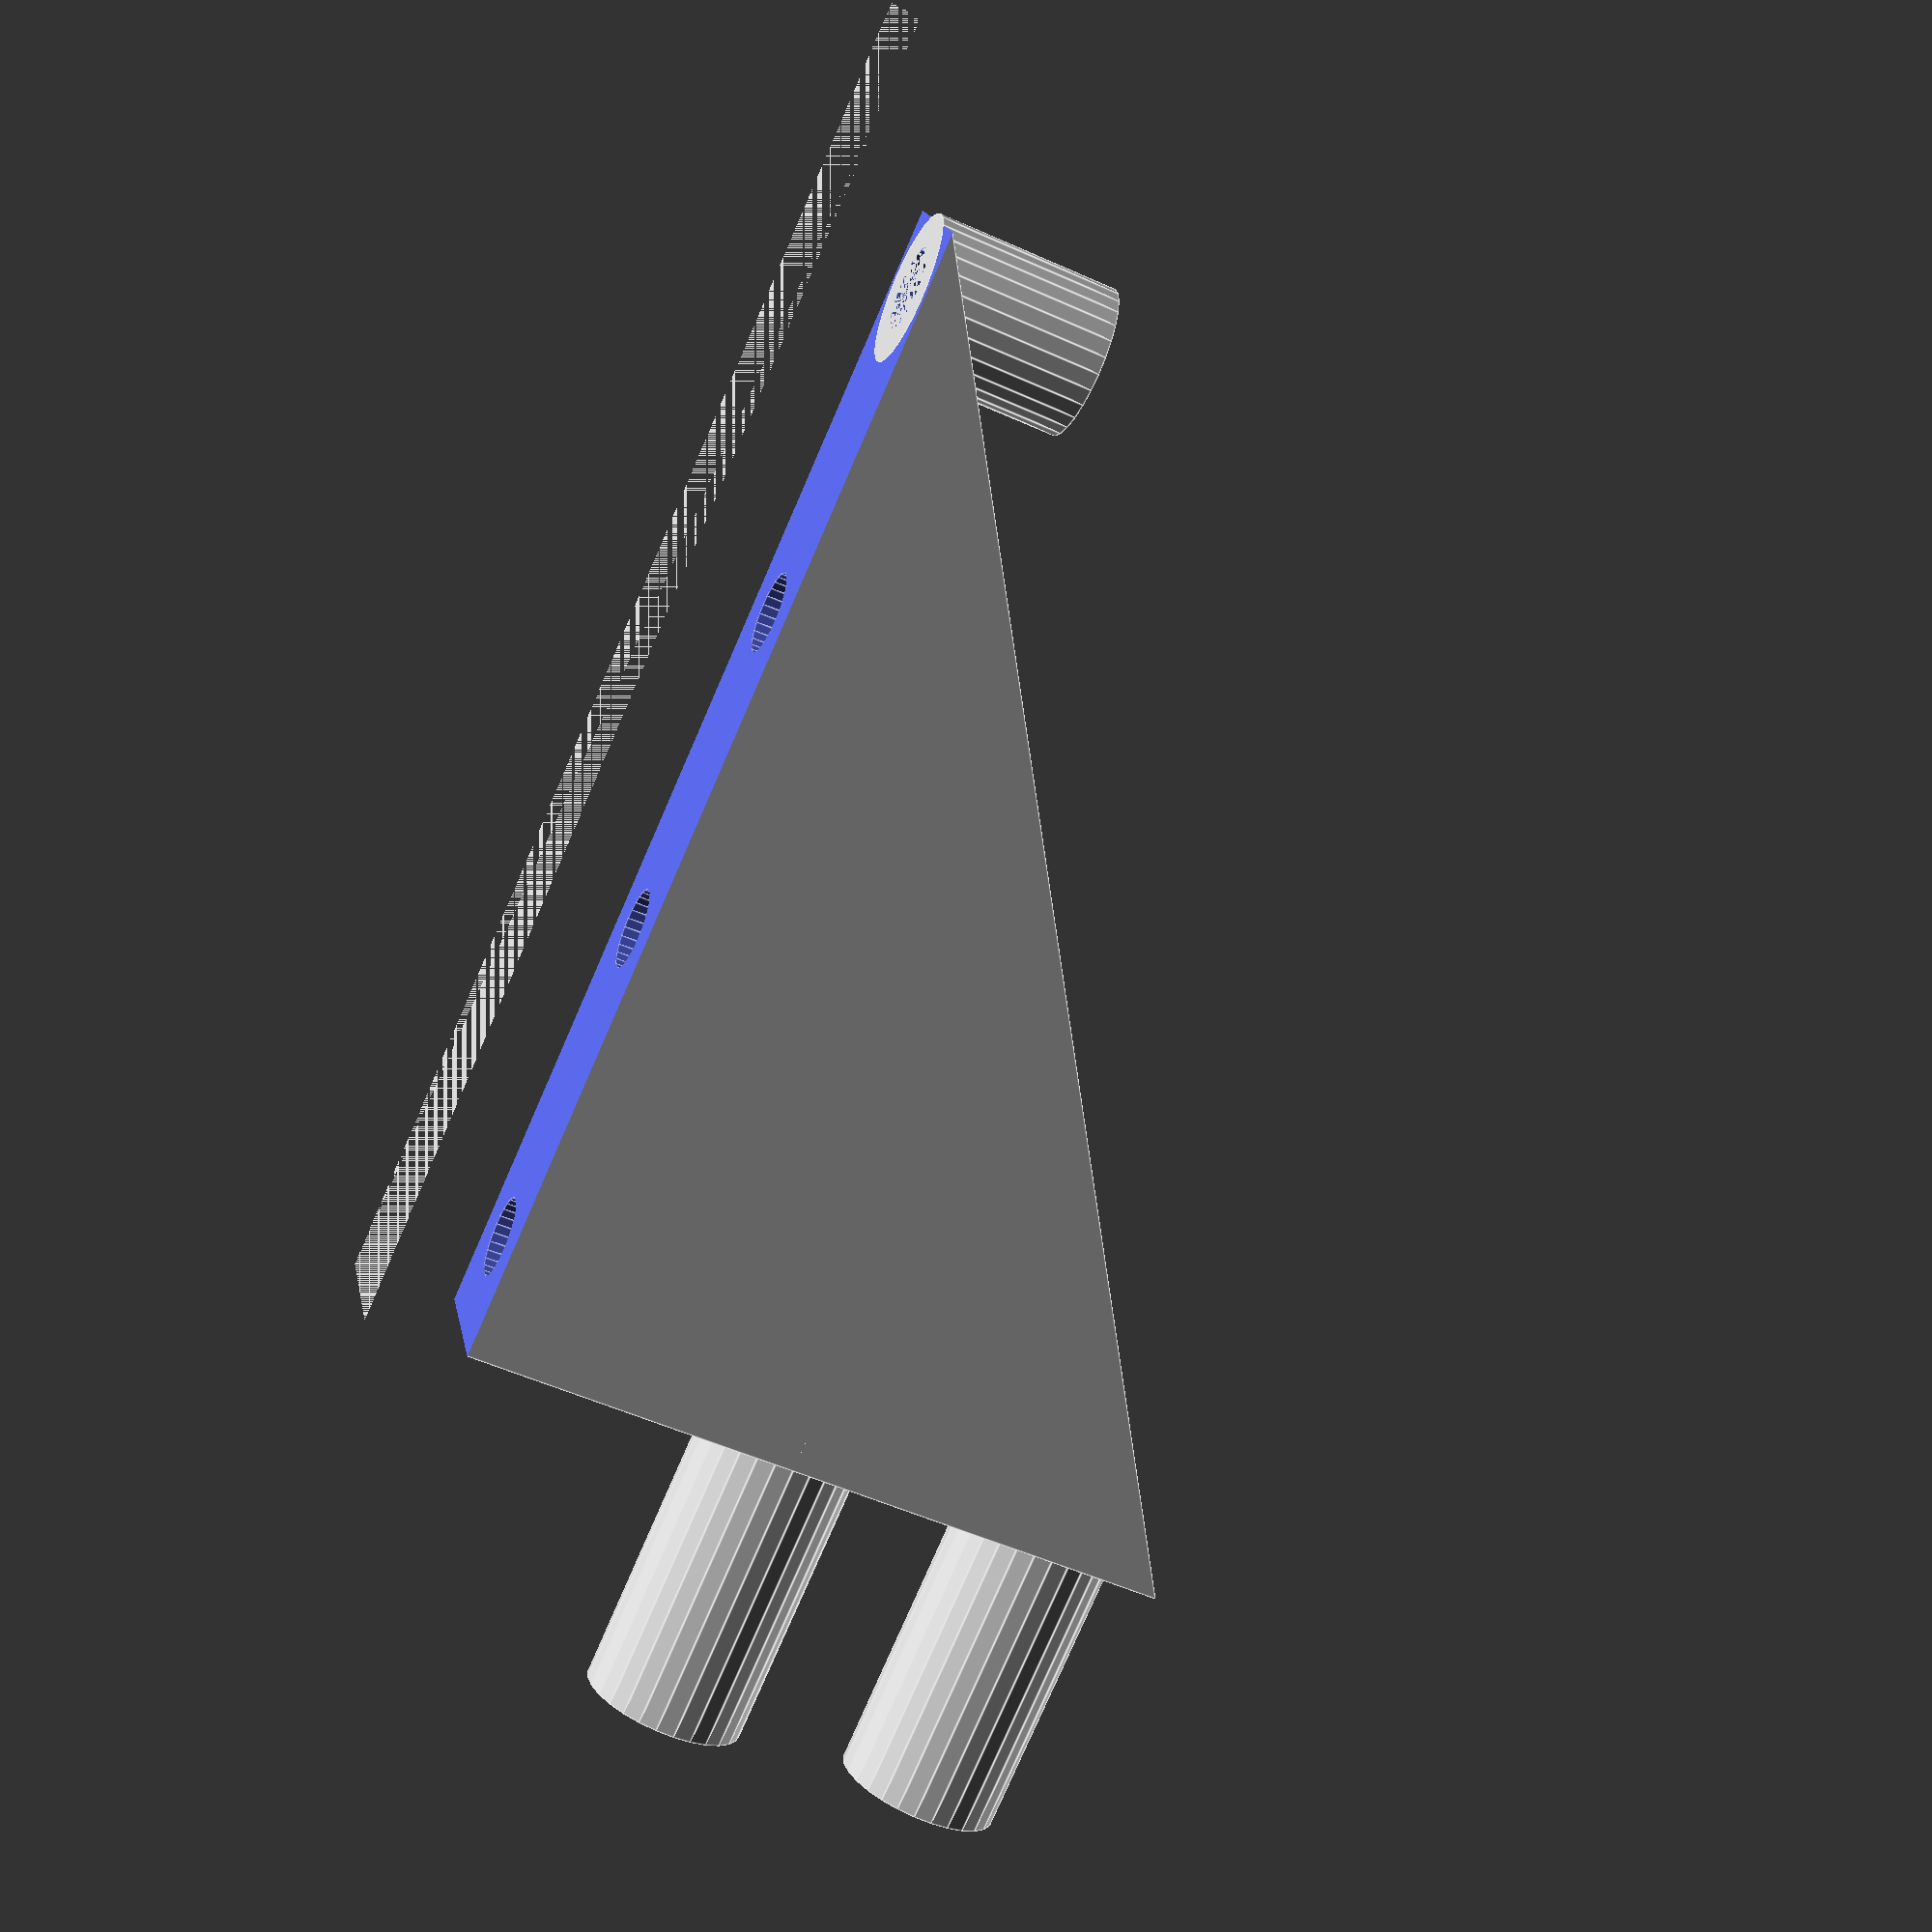
<openscad>
// ----------------------------------------------------------------------------------------------------
// PROJECT INFORMATION

// NAME:  R/C Mower Trailer
// REVISION:  A1
// START DATE:  8/20/2021
// CURRENT VERSION DATE:  9/2/2021
// LICENSE:  GPLv3
// AUTHOR:  Justin Grimes (@zelon88)
// DESCRIPTION:  
//    A tow-behind lawn mowing attachment for retrofit onto low-speed R/C vehicles.
// ----------------------------------------------------------------------------------------------------

// ----------------------------------------------------------------------------------------------------
// PART INFORMATION

// NAME:  Center Bracket Support
// REVISION:  A1
// START DATE:  8/24/2021
// CURRENT VERSION DATE:  9/8/2021
// AUTHOR:  Justin Grimes (@zelon88)
// DESCRIPTION:  
//    A triangular support bracket that secures the mower decks to the center bracket. 
//    Intended to provide structural suppport to the mower decks.
//    Two pieces are required per assembly. 
//    Pieces are mounted vertically to the uprights of the center bracket with one on each side.
//    Pieces are also mounted horizontally to the tops of the mower decks.
// FILE NAME: Center_Bracket_Support.scad

// ----------------------------------------------------------------------------------------------------

// ----------------------------------------------------------------------------------------------------
// PRINTER CONFIGURATION

// ----------------------------------------------------------------------------------------------------

// ----------------------------------------------------------------------------------------------------
// MANUFACTURING INSTRUCTIONS

// 1. Deburr all edges to break sharp edges.
// 2. Apply CA glue onto dowel pins "Center_Bracked.scad".
// 3. Press dowel pins into locating holes on each upright of the center bracket.
// 4. Attach mower decks to center bracket and install screws to secure them to each triangular support.
// ----------------------------------------------------------------------------------------------------

// ----------------------------------------------------------------------------------------------------
// MODULES

// A module for creating torus' to aide in crafting the body.
module Torus(R1,R2) { 
  RA=R1 /2;
  RB=R2 /2 - R1/2 ;
  rotate_extrude(convexity = 10, $fn = 144) translate([RB, 0, 0]) circle(r = RA, $fn = 144); }

// A module for creating right triangles.
// https://github.com/openscad/MCAD/blob/master/triangles.scad
module triangle(o_len, a_len, depth, center=false) {
    centroid = center ? [-a_len/3, -o_len/3, -depth/2] : [0, 0, 0];
    translate(centroid) linear_extrude(height=depth) {
        polygon(points=[[0,0],[a_len,0],[0,o_len]], paths=[[0,1,2]]); } }
// ----------------------------------------------------------------------------------------------------

// ----------------------------------------------------------------------------------------------------
// GEOMETRY

// Triangle upright supports, outer, lower.
difference() { 
    // Main body of center bracket support,
    translate([2.5, -17, 15]) rotate([90, 0, 270]) triangle(25.5, 40, 5, center=false);
    
    // Simulate the area consumed by the reinforcement rail. 
    translate([-50, -60, 15]) cube([60, 60, 3.175], center=false); 
    // Bottom screw holes for mower deck.
    translate([0, -50, 18.17]) cylinder($fn=28, r=1.22, h=6.5, center=false);
    translate([0, -40, 18.17]) cylinder($fn=28, r=1.22, h=6.5, center=false);
    translate([0, -30, 18.17]) cylinder($fn=28, r=1.22, h=6.5, center=false);
    translate([0, -20, 18.17]) cylinder($fn=28, r=1.22, h=6.5, center=false); }
// Screw support.
difference() { 
    translate([0, -50, 18.17]) cylinder($fn=28, r=2.25, h=5.5, center=false);
    // Through hole for screw. 
    translate([0, -50, 18.17]) cylinder($fn=28, r=1.22, h=8, center=false); }
// Locating dowel, center bracket suppport, lower.
translate([0, -13, 28.5]) rotate([90, 0, 0]) cylinder($fn=28, r=2.5, h=10, center = true); 
// Locating dowel, center bracket suppport, upper.
translate([0, -13, 37]) rotate([90, 0, 0]) cylinder($fn=28, r=2.5, h=10, center = true);
// ----------------------------------------------------------------------------------------------------
</openscad>
<views>
elev=52.8 azim=113.6 roll=244.1 proj=p view=edges
</views>
